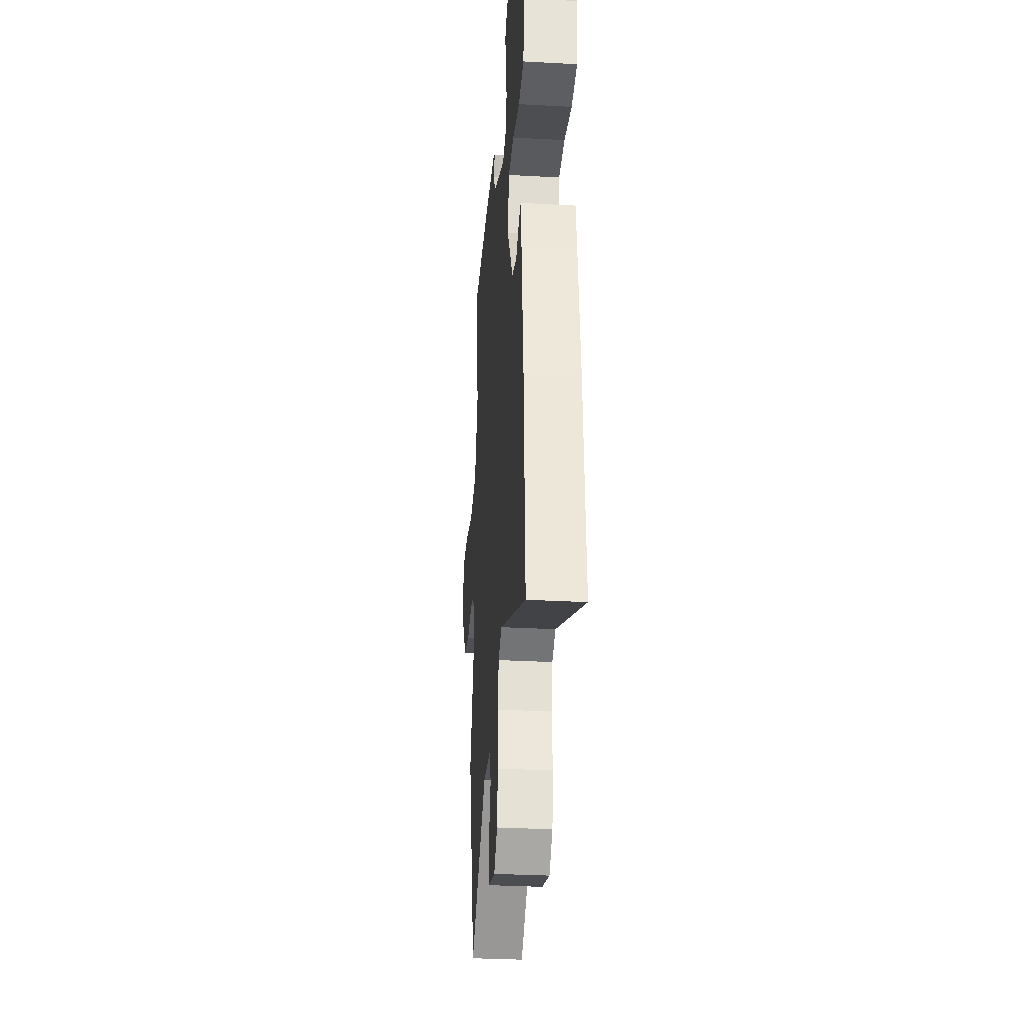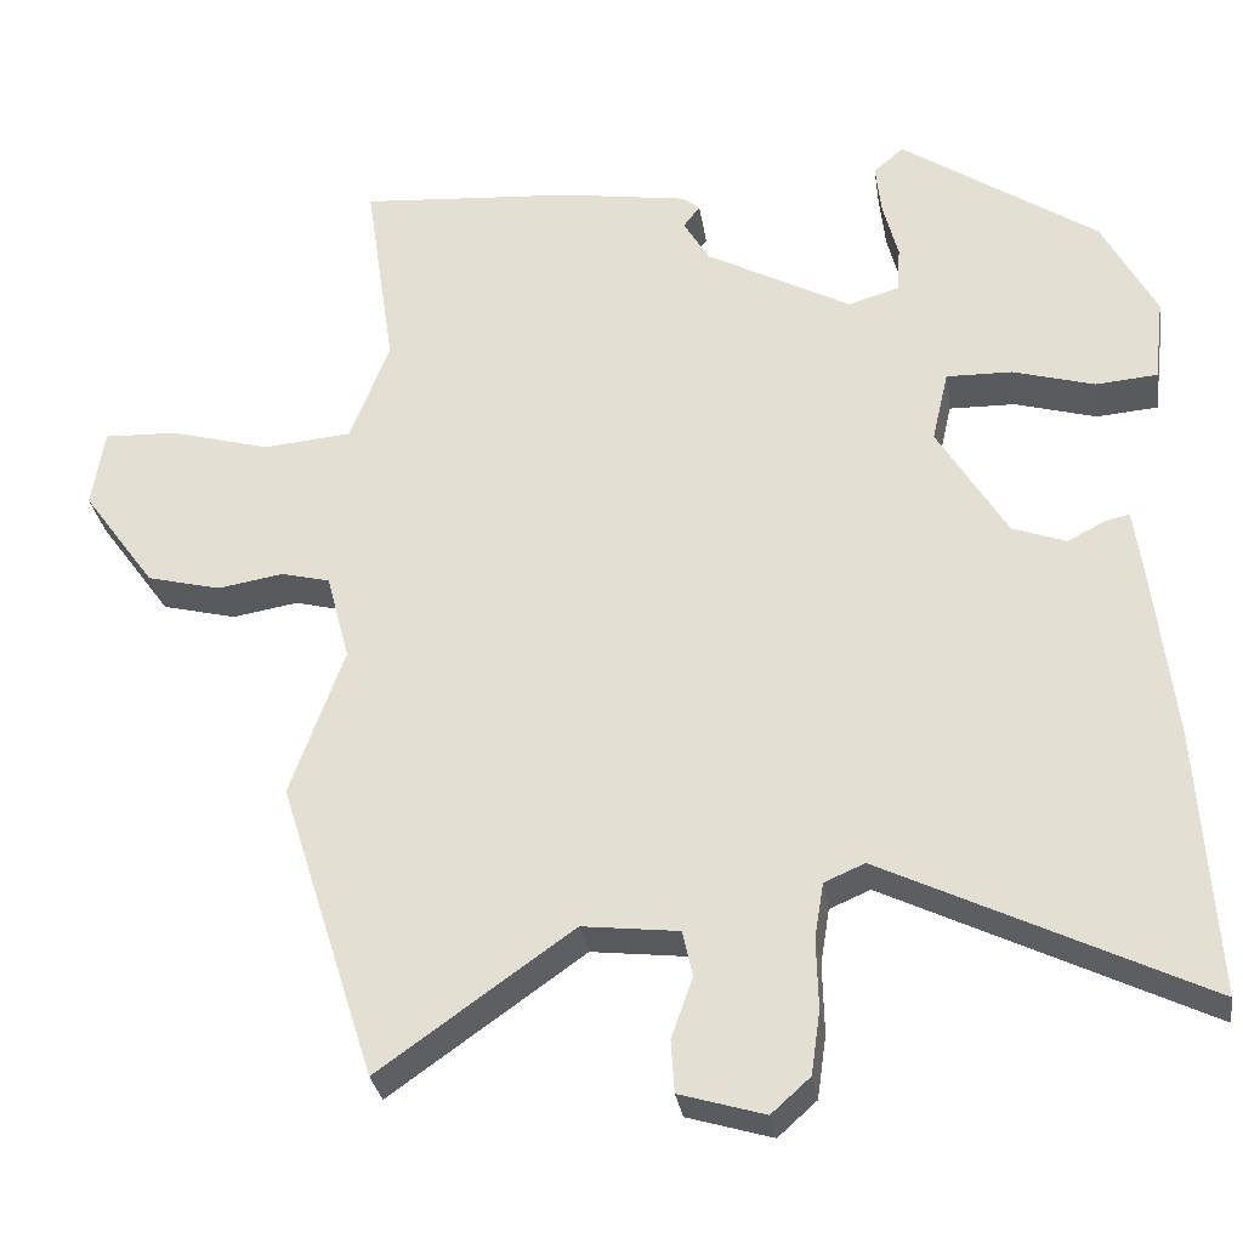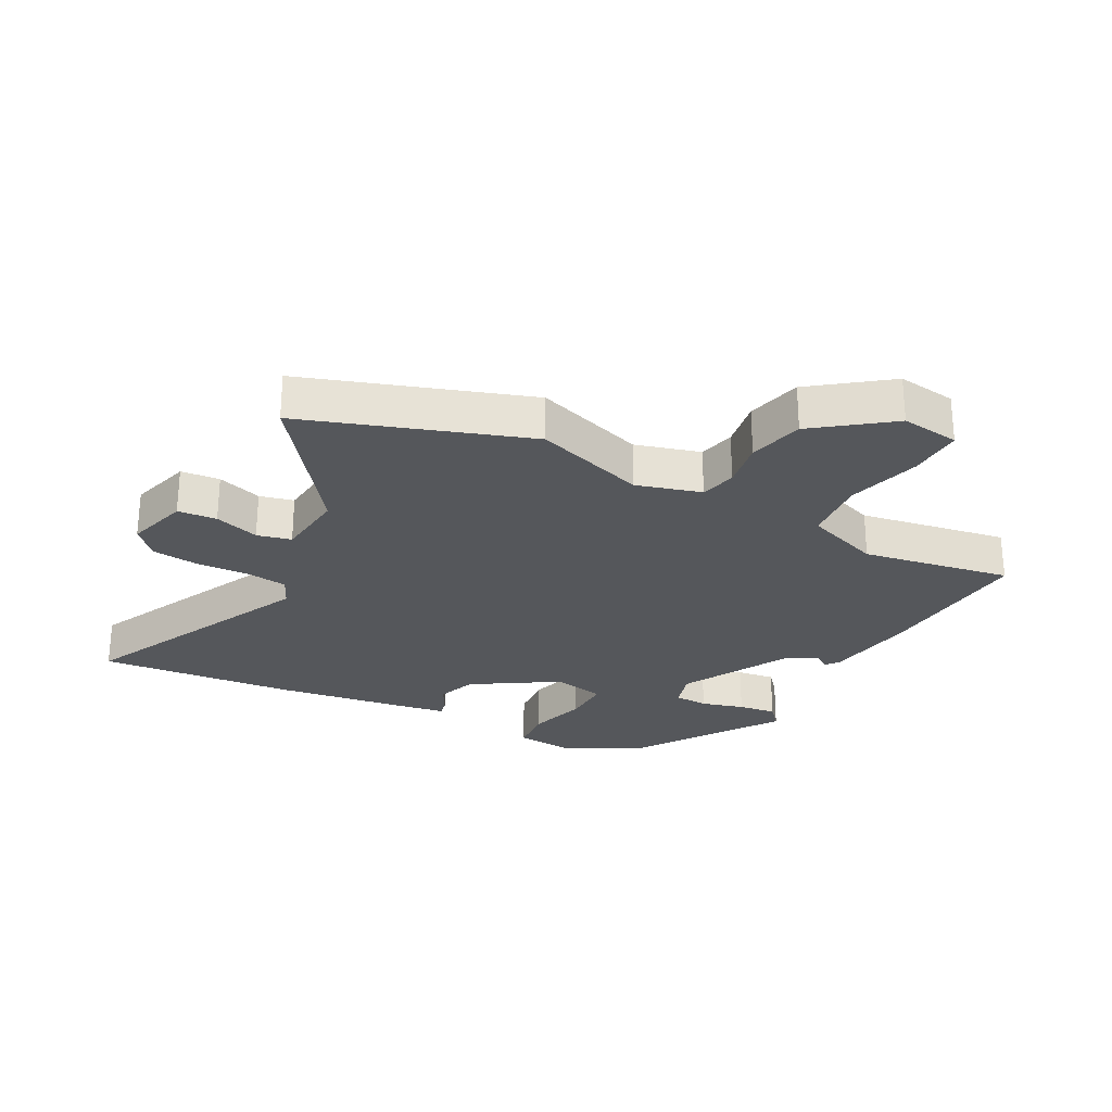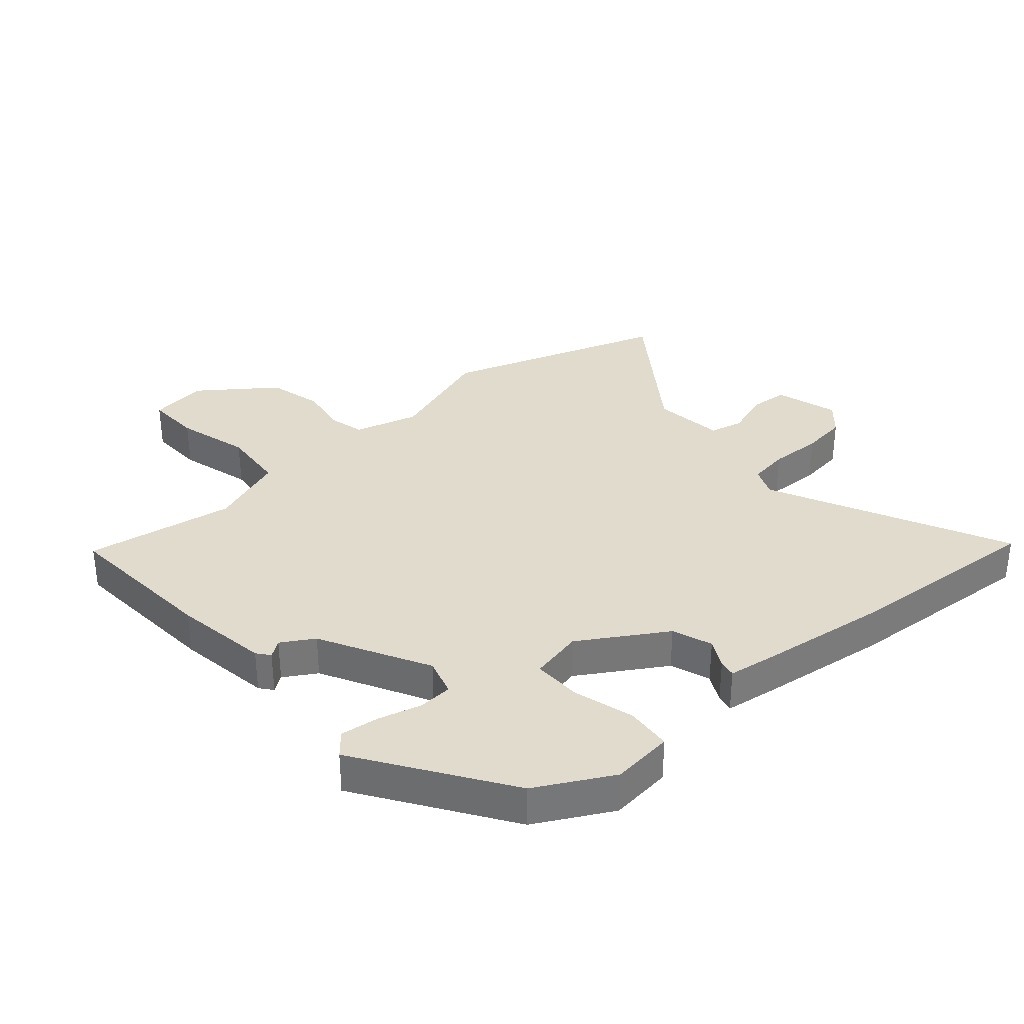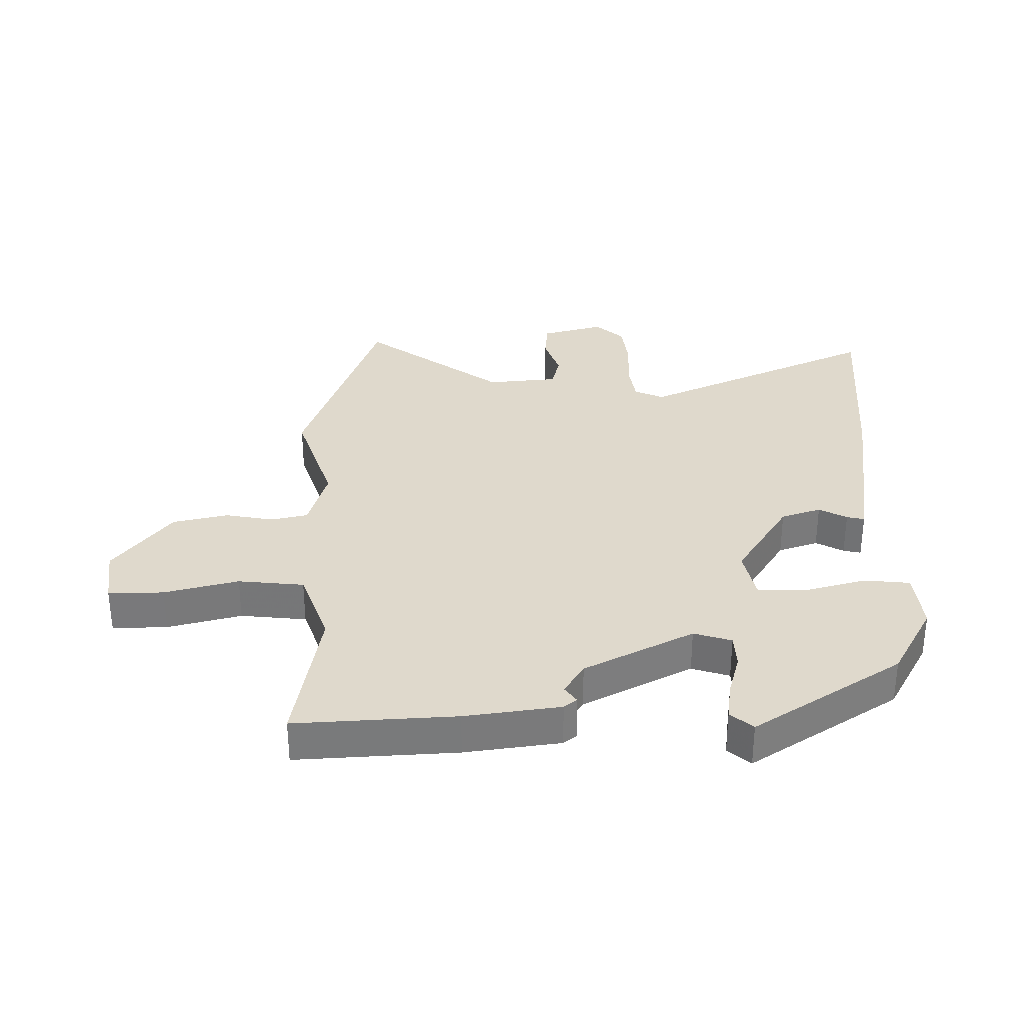
<metadata>
{"format":"obj","ext":"obj","renderer":"f3d","projection":"perspective","resolution":1024,"background":"white","views":[{"elev":-32.9,"azim":85.7,"up":"+Z"},{"elev":-30.6,"azim":8.8,"up":"+Z"},{"elev":-26.5,"azim":-116.9,"up":"+Y"},{"elev":33.3,"azim":49.5,"up":"+Y"},{"elev":32.3,"azim":0.7,"up":"+Y"}]}
</metadata>
<code>
v -0.489 0.07 0.538
v -0.228 0.07 0.517
v -0.073 0.07 0.492
v -0.052 0.07 0.475
v -0.072 0.07 0.448
v -0.041 0.07 0.395
v 0.135 0.07 0.299
v 0.197 0.07 0.317
v 0.201 0.07 0.373
v 0.183 0.07 0.444
v 0.176 0.07 0.507
v 0.213 0.07 0.538
v 0.451 0.07 0.376
v 0.516 0.07 0.252
v 0.504 0.07 0.151
v 0.429 0.07 0.145
v 0.33 0.07 0.174
v 0.25 0.07 0.176
v 0.23 0.07 0.089
v 0.314 0.07 -0.051
v 0.379 0.07 -0.075
v 0.425 0.07 -0.051
v 0.454 0.07 -0.045
v 0.465 0.07 -0.127
v 0.49 0.07 -0.34
v 0.51 0.07 -0.666
v 0.124 0.07 -0.477
v 0.075 0.07 -0.498
v 0.064 0.07 -0.565
v 0.066 0.07 -0.651
v 0.055 0.07 -0.728
v 0.008 0.07 -0.77
v -0.095 0.07 -0.739
v -0.099 0.07 -0.675
v -0.073 0.07 -0.602
v -0.085 0.07 -0.546
v -0.202 0.07 -0.532
v -0.437 0.07 -0.698
v -0.553 0.07 -0.333
v -0.488 0.07 -0.152
v -0.516 0.07 -0.046
v -0.575 0.07 -0.031
v -0.655 0.07 -0.044
v -0.745 0.07 -0.021
v -0.834 0.07 0.102
v -0.819 0.07 0.198
v -0.729 0.07 0.194
v -0.609 0.07 0.16
v -0.501 0.07 0.169
v -0.453 0.07 0.293
v -0.489 0 0.538
v -0.228 0 0.517
v -0.073 0 0.492
v -0.052 0 0.475
v -0.072 0 0.448
v -0.041 0 0.395
v 0.135 0 0.299
v 0.197 0 0.317
v 0.201 0 0.373
v 0.183 0 0.444
v 0.176 0 0.507
v 0.213 0 0.538
v 0.451 0 0.376
v 0.516 0 0.252
v 0.504 0 0.151
v 0.429 0 0.145
v 0.33 0 0.174
v 0.25 0 0.176
v 0.23 0 0.089
v 0.314 0 -0.051
v 0.379 0 -0.075
v 0.425 0 -0.051
v 0.454 0 -0.045
v 0.465 0 -0.127
v 0.49 0 -0.34
v 0.51 0 -0.666
v 0.124 0 -0.477
v 0.075 0 -0.498
v 0.064 0 -0.565
v 0.066 0 -0.651
v 0.055 0 -0.728
v 0.008 0 -0.77
v -0.095 0 -0.739
v -0.099 0 -0.675
v -0.073 0 -0.602
v -0.085 0 -0.546
v -0.202 0 -0.532
v -0.437 0 -0.698
v -0.553 0 -0.333
v -0.488 0 -0.152
v -0.516 0 -0.046
v -0.575 0 -0.031
v -0.655 0 -0.044
v -0.745 0 -0.021
v -0.834 0 0.102
v -0.819 0 0.198
v -0.729 0 0.194
v -0.609 0 0.16
v -0.501 0 0.169
v -0.453 0 0.293
f 45 46 47 48
f 45 48 49
f 42 43 44 45
f 41 42 45 49
f 40 41 49 50
f 37 38 39 40
f 36 37 40 50
f 32 33 34 35
f 32 35 36
f 29 30 31 32
f 28 29 32 36
f 27 28 36 50
f 21 22 23 24
f 20 21 24 25
f 14 15 16 17
f 14 17 18
f 13 14 18
f 12 13 18
f 9 10 11 12
f 8 9 12 18
f 7 8 18 19
f 2 3 4 5
f 2 5 6
f 1 2 6
f 20 25 26 27
f 19 20 27 50
f 7 19 50
f 1 6 7 50
f 98 97 96 95
f 99 98 95
f 95 94 93 92
f 99 95 92 91
f 100 99 91 90
f 90 89 88 87
f 100 90 87 86
f 85 84 83 82
f 86 85 82
f 82 81 80 79
f 86 82 79 78
f 100 86 78 77
f 74 73 72 71
f 75 74 71 70
f 67 66 65 64
f 68 67 64
f 68 64 63
f 68 63 62
f 62 61 60 59
f 68 62 59 58
f 69 68 58 57
f 55 54 53 52
f 56 55 52
f 56 52 51
f 77 76 75 70
f 100 77 70 69
f 100 69 57
f 100 57 56 51
f 1 51 52 2
f 2 52 53 3
f 3 53 54 4
f 4 54 55 5
f 5 55 56 6
f 6 56 57 7
f 7 57 58 8
f 8 58 59 9
f 9 59 60 10
f 10 60 61 11
f 11 61 62 12
f 12 62 63 13
f 13 63 64 14
f 14 64 65 15
f 15 65 66 16
f 16 66 67 17
f 17 67 68 18
f 18 68 69 19
f 19 69 70 20
f 20 70 71 21
f 21 71 72 22
f 22 72 73 23
f 23 73 74 24
f 24 74 75 25
f 25 75 76 26
f 26 76 77 27
f 27 77 78 28
f 28 78 79 29
f 29 79 80 30
f 30 80 81 31
f 31 81 82 32
f 32 82 83 33
f 33 83 84 34
f 34 84 85 35
f 35 85 86 36
f 36 86 87 37
f 37 87 88 38
f 38 88 89 39
f 39 89 90 40
f 40 90 91 41
f 41 91 92 42
f 42 92 93 43
f 43 93 94 44
f 44 94 95 45
f 45 95 96 46
f 46 96 97 47
f 47 97 98 48
f 48 98 99 49
f 49 99 100 50
f 50 100 51 1

</code>
